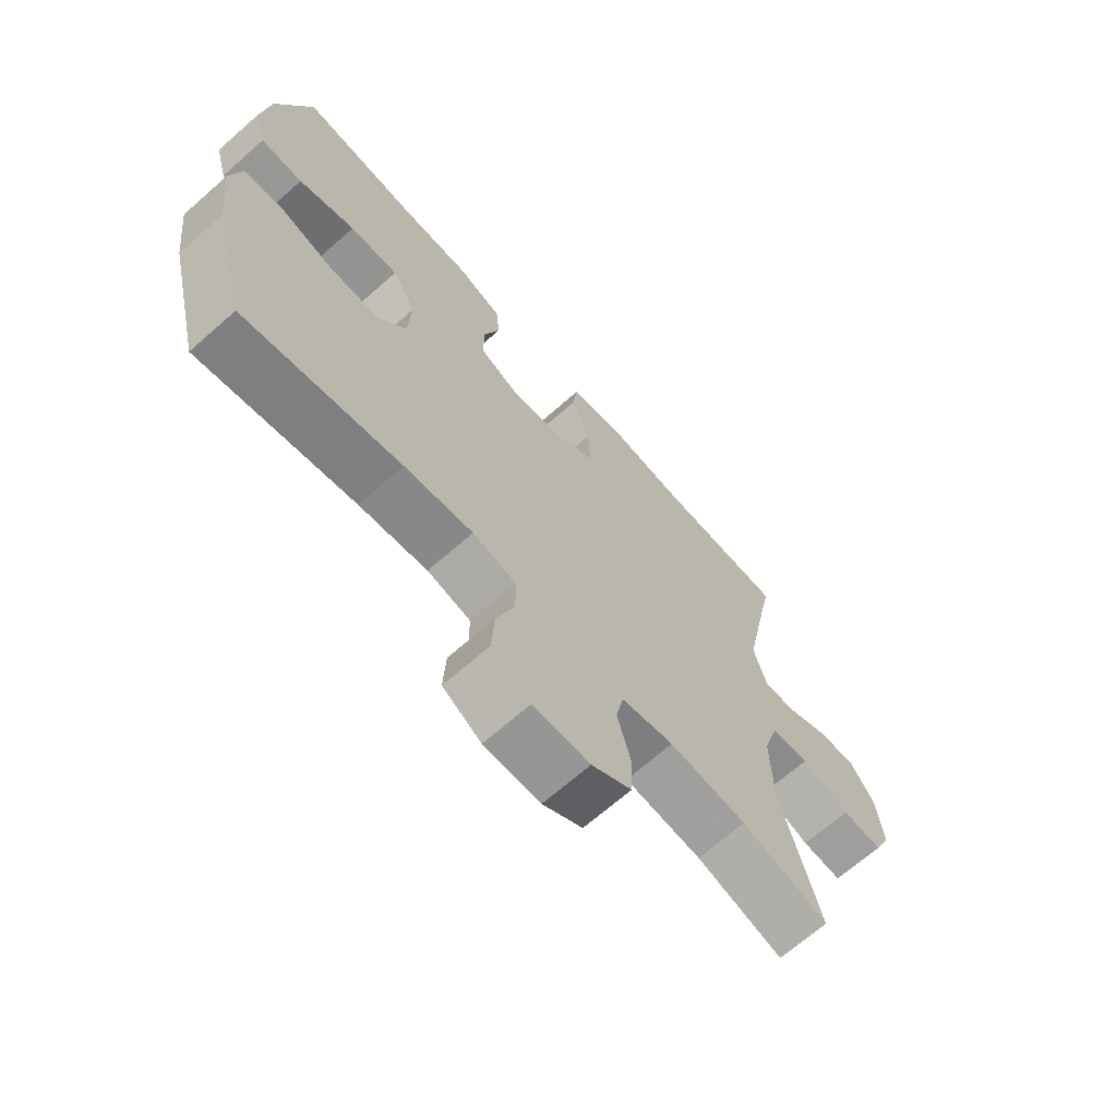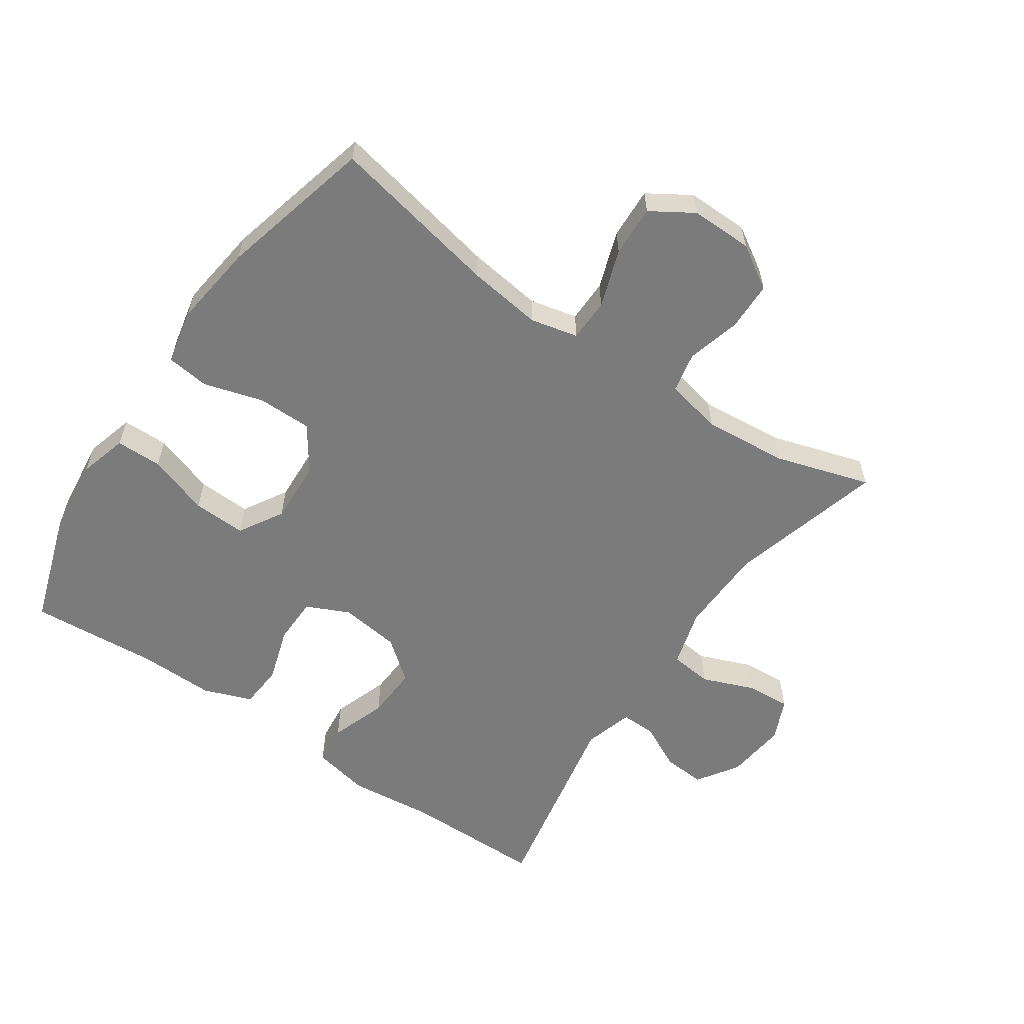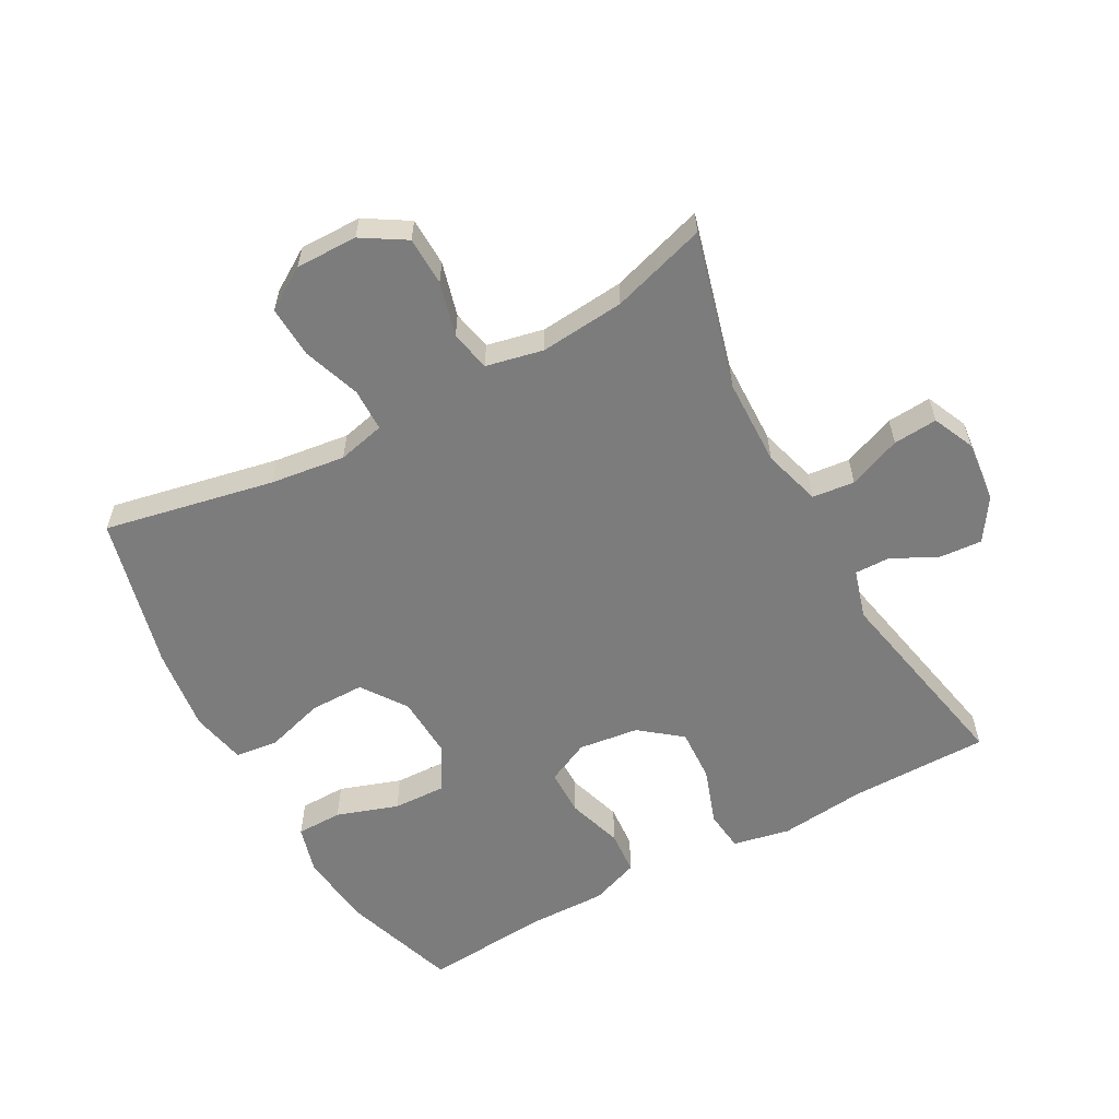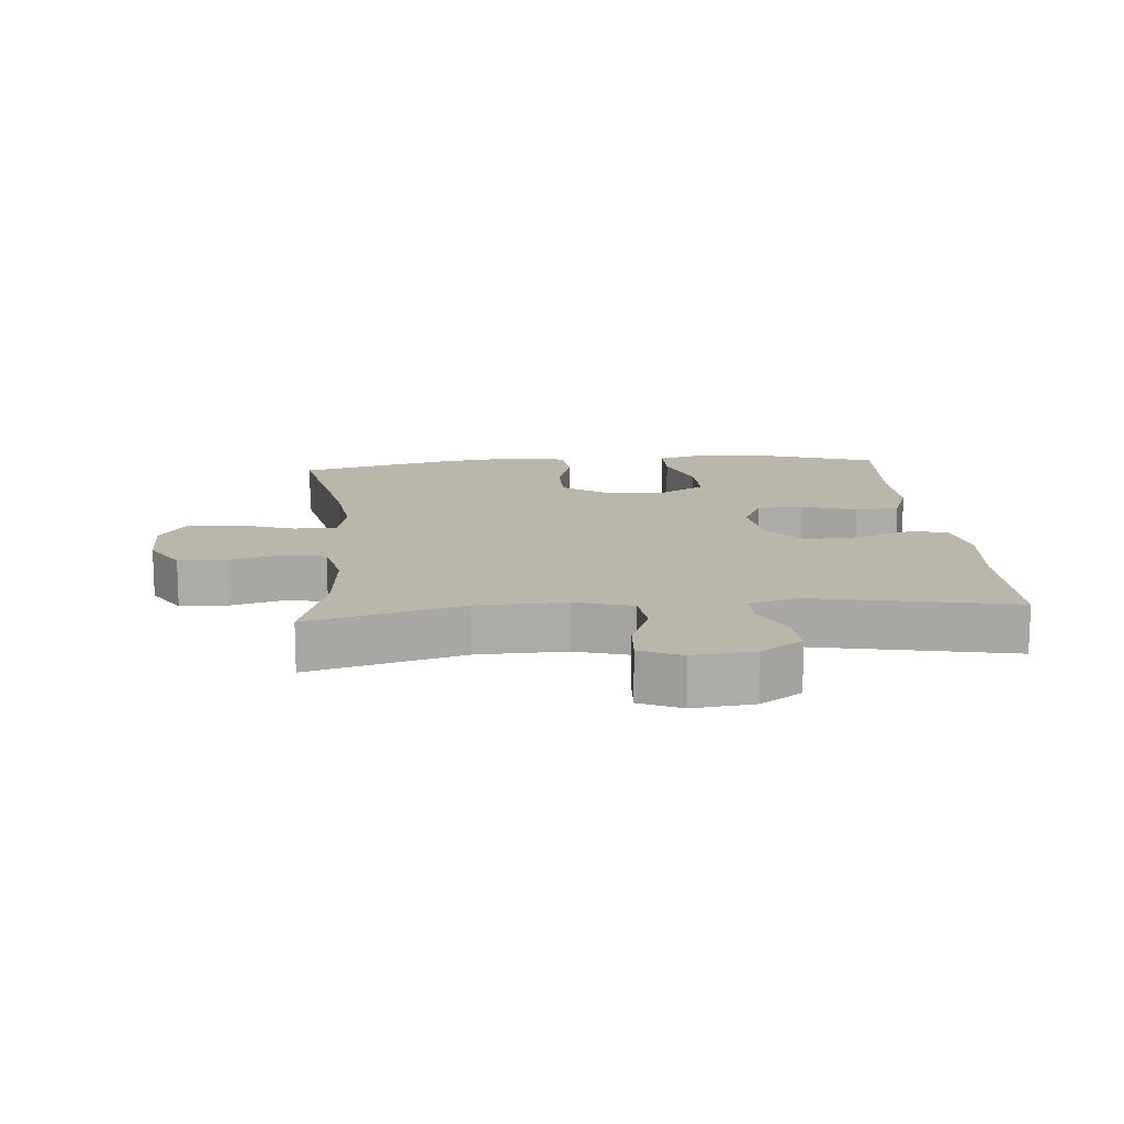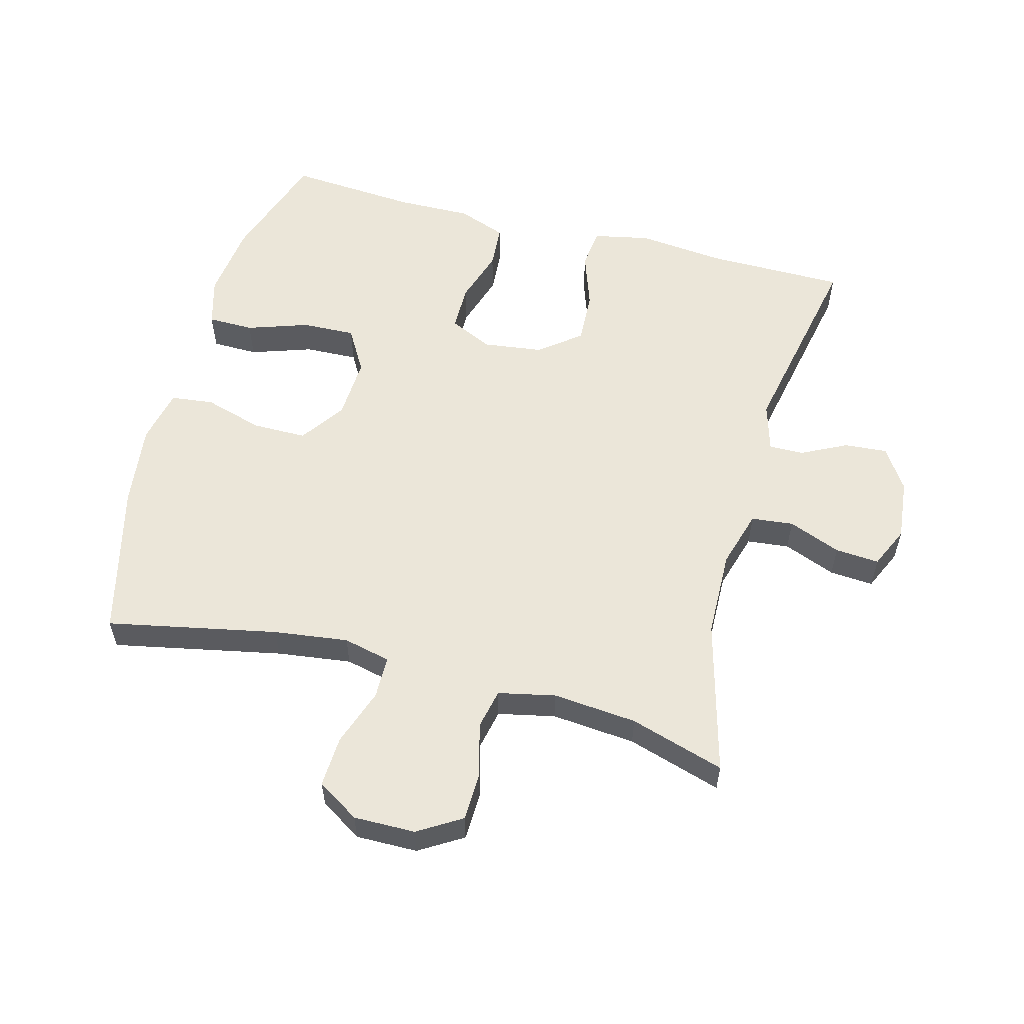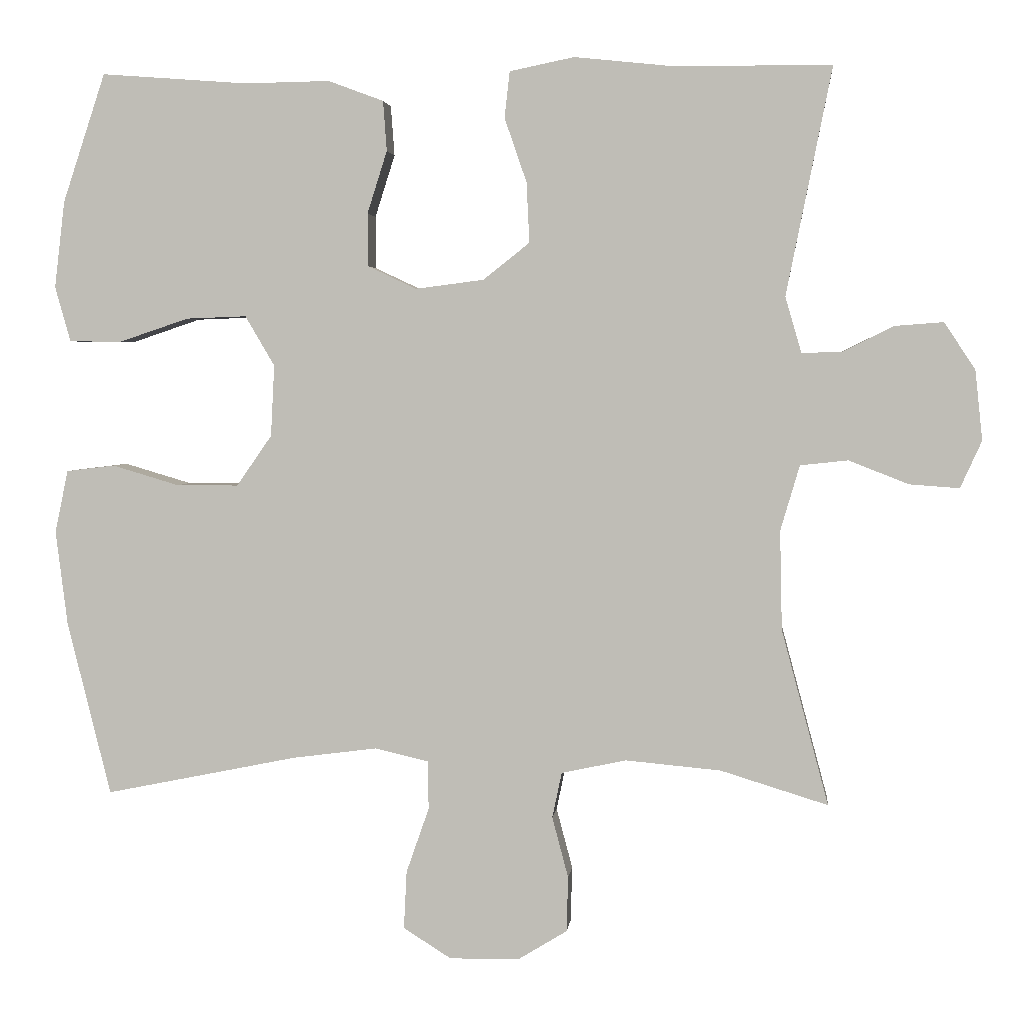
<metadata>
{"format":"obj","ext":"obj","renderer":"f3d","projection":"perspective","resolution":1024,"background":"white","views":[{"elev":-68.1,"azim":131.4,"up":"+Z"},{"elev":-58.5,"azim":145.5,"up":"+Y"},{"elev":-58.8,"azim":-151.3,"up":"+Y"},{"elev":14.0,"azim":-95.1,"up":"+Y"},{"elev":56.6,"azim":-165.1,"up":"+Y"},{"elev":3.2,"azim":-174.0,"up":"+Z"}]}
</metadata>
<code>
v -0.5 0.07 -0.5
v -0.436 0.07 -0.261
v -0.433 0.07 -0.126
v -0.459 0.07 -0.037
v -0.524 0.07 -0.03
v -0.605 0.07 -0.062
v -0.673 0.07 -0.067
v -0.702 0.07 -0.003
v -0.692 0.07 0.092
v -0.65 0.07 0.156
v -0.584 0.07 0.151
v -0.514 0.07 0.116
v -0.46 0.07 0.115
v -0.438 0.07 0.191
v -0.5 0.07 0.5
v -0.285 0.07 0.501
v -0.152 0.07 0.515
v -0.064 0.07 0.497
v -0.057 0.07 0.434
v -0.087 0.07 0.347
v -0.091 0.07 0.265
v -0.028 0.07 0.215
v 0.065 0.07 0.203
v 0.131 0.07 0.234
v 0.132 0.07 0.306
v 0.105 0.07 0.391
v 0.11 0.07 0.459
v 0.185 0.07 0.487
v 0.301 0.07 0.485
v 0.5 0.07 0.5
v 0.558 0.07 0.325
v 0.572 0.07 0.207
v 0.551 0.07 0.132
v 0.48 0.07 0.131
v 0.385 0.07 0.163
v 0.303 0.07 0.166
v 0.263 0.07 0.098
v 0.268 0.07 0.001
v 0.316 0.07 -0.068
v 0.4 0.07 -0.068
v 0.491 0.07 -0.041
v 0.557 0.07 -0.049
v 0.575 0.07 -0.134
v 0.559 0.07 -0.263
v 0.5 0.07 -0.5
v 0.238 0.07 -0.447
v 0.123 0.07 -0.432
v 0.05 0.07 -0.449
v 0.049 0.07 -0.515
v 0.08 0.07 -0.604
v 0.084 0.07 -0.683
v 0.019 0.07 -0.724
v -0.076 0.07 -0.723
v -0.143 0.07 -0.682
v -0.145 0.07 -0.607
v -0.123 0.07 -0.524
v -0.136 0.07 -0.462
v -0.224 0.07 -0.443
v -0.354 0.07 -0.455
v -0.5 0 -0.5
v -0.436 0 -0.261
v -0.433 0 -0.126
v -0.459 0 -0.037
v -0.524 0 -0.03
v -0.605 0 -0.062
v -0.673 0 -0.067
v -0.702 0 -0.003
v -0.692 0 0.092
v -0.65 0 0.156
v -0.584 0 0.151
v -0.514 0 0.116
v -0.46 0 0.115
v -0.438 0 0.191
v -0.5 0 0.5
v -0.285 0 0.501
v -0.152 0 0.515
v -0.064 0 0.497
v -0.057 0 0.434
v -0.087 0 0.347
v -0.091 0 0.265
v -0.028 0 0.215
v 0.065 0 0.203
v 0.131 0 0.234
v 0.132 0 0.306
v 0.105 0 0.391
v 0.11 0 0.459
v 0.185 0 0.487
v 0.301 0 0.485
v 0.5 0 0.5
v 0.558 0 0.325
v 0.572 0 0.207
v 0.551 0 0.132
v 0.48 0 0.131
v 0.385 0 0.163
v 0.303 0 0.166
v 0.263 0 0.098
v 0.268 0 0.001
v 0.316 0 -0.068
v 0.4 0 -0.068
v 0.491 0 -0.041
v 0.557 0 -0.049
v 0.575 0 -0.134
v 0.559 0 -0.263
v 0.5 0 -0.5
v 0.238 0 -0.447
v 0.123 0 -0.432
v 0.05 0 -0.449
v 0.049 0 -0.515
v 0.08 0 -0.604
v 0.084 0 -0.683
v 0.019 0 -0.724
v -0.076 0 -0.723
v -0.143 0 -0.682
v -0.145 0 -0.607
v -0.123 0 -0.524
v -0.136 0 -0.462
v -0.224 0 -0.443
v -0.354 0 -0.455
f 54 55 56
f 53 54 56
f 52 53 56
f 51 52 56
f 50 51 56
f 49 50 56
f 48 49 56 57
f 47 48 57 58
f 44 45 46
f 43 44 46
f 42 43 46
f 41 42 46
f 40 41 46
f 39 40 46 47
f 38 39 47 58
f 33 34 35
f 32 33 35
f 31 32 35
f 30 31 35
f 29 30 35
f 29 35 36
f 28 29 36
f 27 28 36
f 26 27 36
f 25 26 36
f 24 25 36 37
f 18 19 20
f 17 18 20
f 16 17 20
f 16 20 21
f 15 16 21
f 14 15 21
f 13 14 21 22
f 10 11 12
f 9 10 12
f 8 9 12
f 7 8 12
f 6 7 12
f 5 6 12
f 4 5 12 13
f 13 22 23
f 4 13 23
f 3 4 23
f 59 1 2
f 38 58 59
f 37 38 59
f 24 37 59
f 23 24 59
f 3 23 59
f 2 3 59
f 115 114 113
f 115 113 112
f 115 112 111
f 115 111 110
f 115 110 109
f 115 109 108
f 116 115 108 107
f 117 116 107 106
f 105 104 103
f 105 103 102
f 105 102 101
f 105 101 100
f 105 100 99
f 106 105 99 98
f 117 106 98 97
f 94 93 92
f 94 92 91
f 94 91 90
f 94 90 89
f 94 89 88
f 95 94 88
f 95 88 87
f 95 87 86
f 95 86 85
f 95 85 84
f 96 95 84 83
f 79 78 77
f 79 77 76
f 79 76 75
f 80 79 75
f 80 75 74
f 80 74 73
f 81 80 73 72
f 71 70 69
f 71 69 68
f 71 68 67
f 71 67 66
f 71 66 65
f 71 65 64
f 72 71 64 63
f 82 81 72
f 82 72 63
f 82 63 62
f 61 60 118
f 118 117 97
f 118 97 96
f 118 96 83
f 118 83 82
f 118 82 62
f 118 62 61
f 1 60 61 2
f 2 61 62 3
f 3 62 63 4
f 4 63 64 5
f 5 64 65 6
f 6 65 66 7
f 7 66 67 8
f 8 67 68 9
f 9 68 69 10
f 10 69 70 11
f 11 70 71 12
f 12 71 72 13
f 13 72 73 14
f 14 73 74 15
f 15 74 75 16
f 16 75 76 17
f 17 76 77 18
f 18 77 78 19
f 19 78 79 20
f 20 79 80 21
f 21 80 81 22
f 22 81 82 23
f 23 82 83 24
f 24 83 84 25
f 25 84 85 26
f 26 85 86 27
f 27 86 87 28
f 28 87 88 29
f 29 88 89 30
f 30 89 90 31
f 31 90 91 32
f 32 91 92 33
f 33 92 93 34
f 34 93 94 35
f 35 94 95 36
f 36 95 96 37
f 37 96 97 38
f 38 97 98 39
f 39 98 99 40
f 40 99 100 41
f 41 100 101 42
f 42 101 102 43
f 43 102 103 44
f 44 103 104 45
f 45 104 105 46
f 46 105 106 47
f 47 106 107 48
f 48 107 108 49
f 49 108 109 50
f 50 109 110 51
f 51 110 111 52
f 52 111 112 53
f 53 112 113 54
f 54 113 114 55
f 55 114 115 56
f 56 115 116 57
f 57 116 117 58
f 58 117 118 59
f 59 118 60 1

</code>
